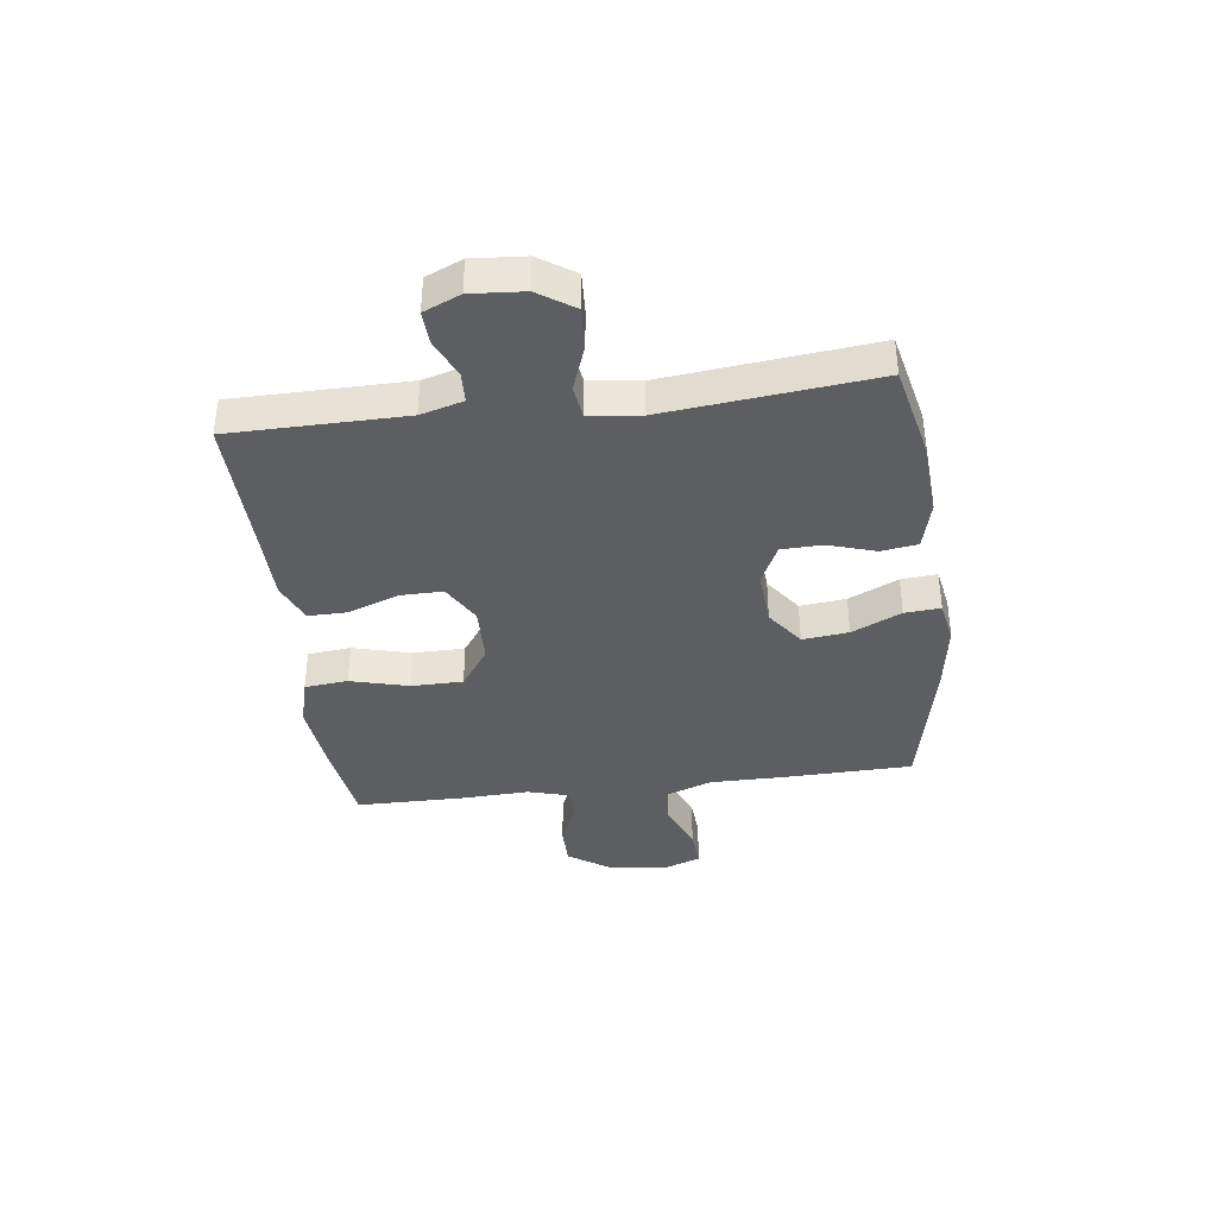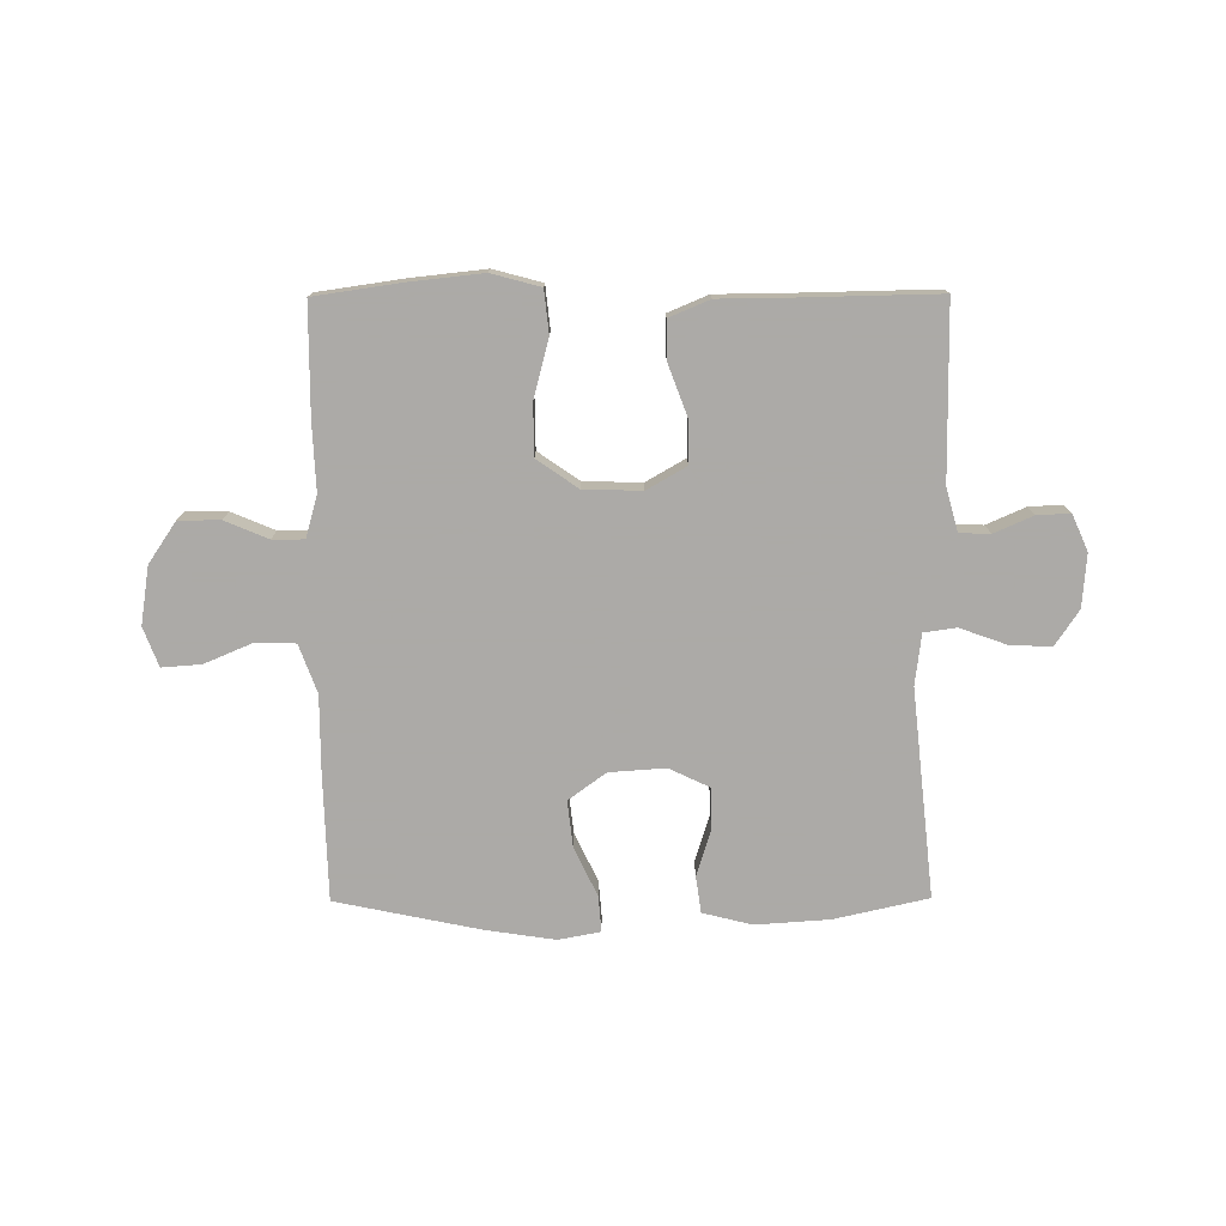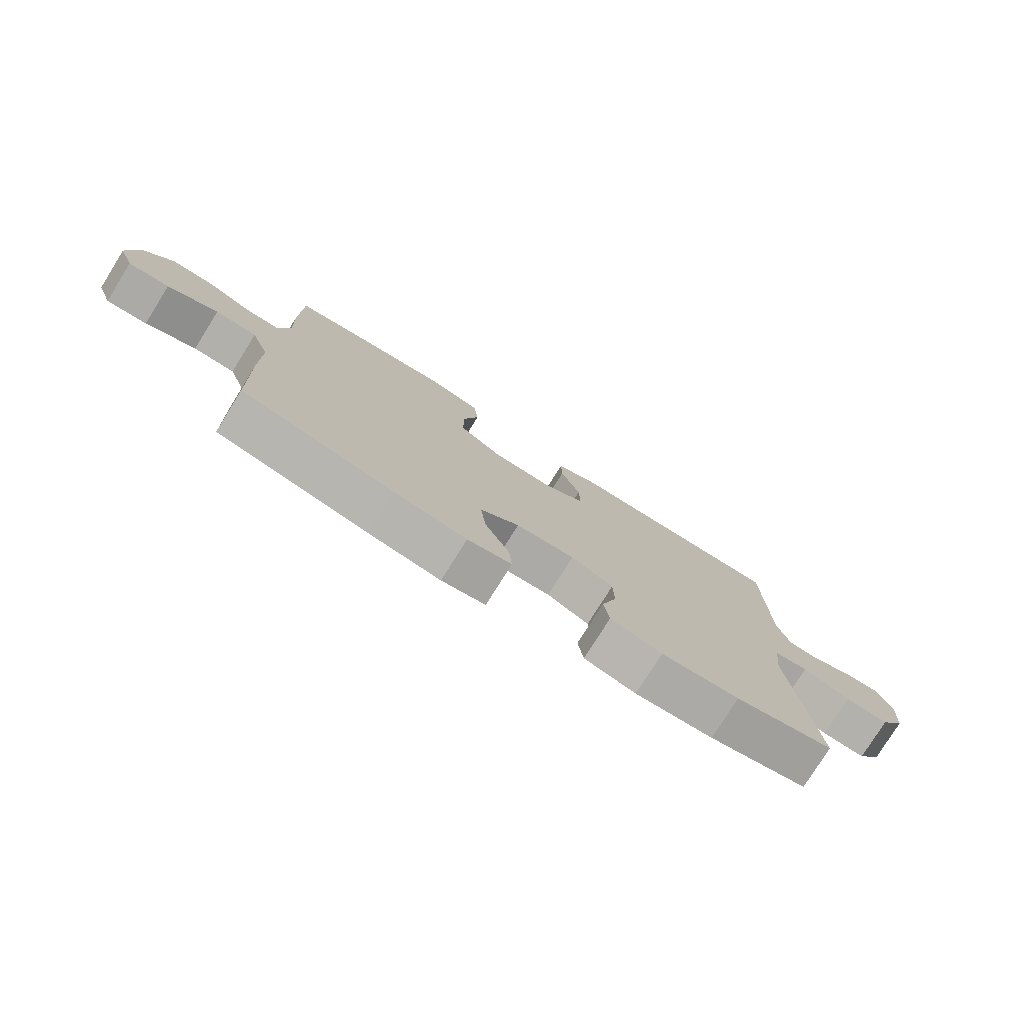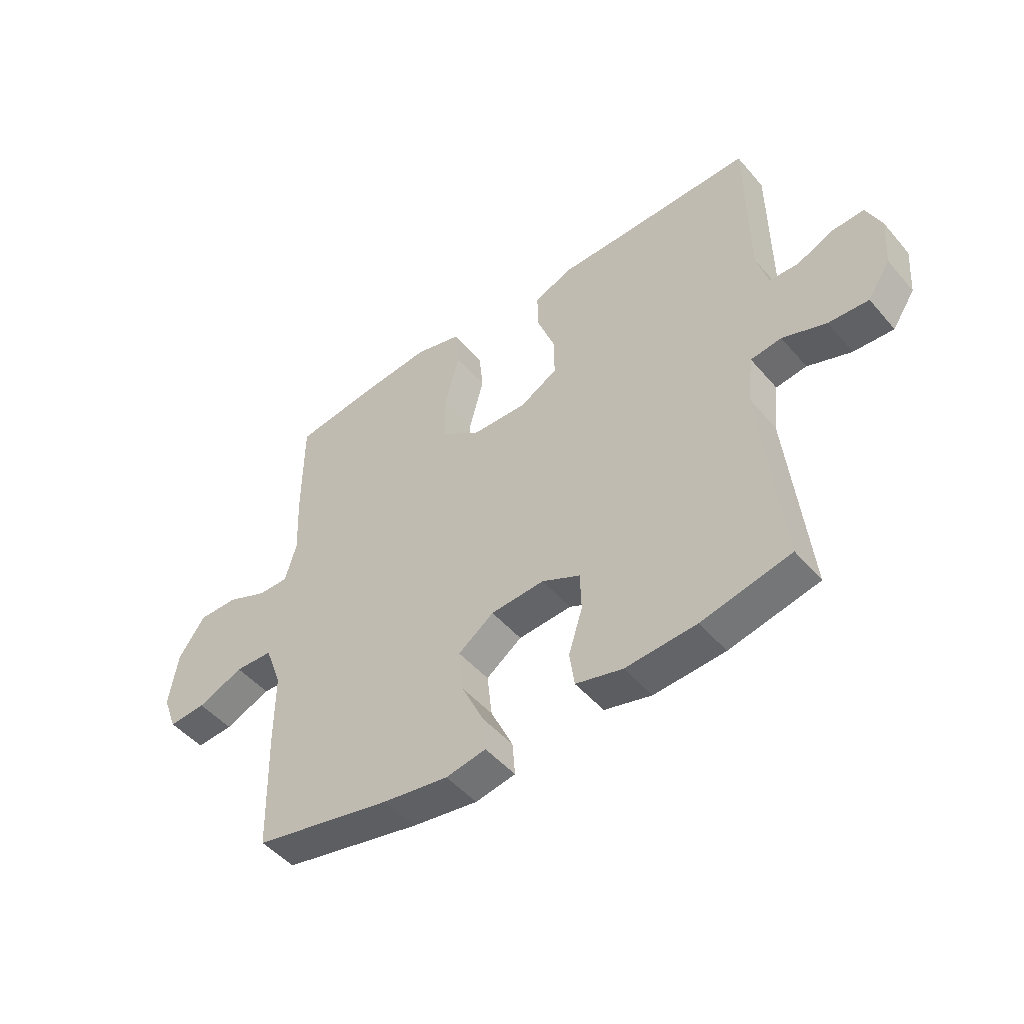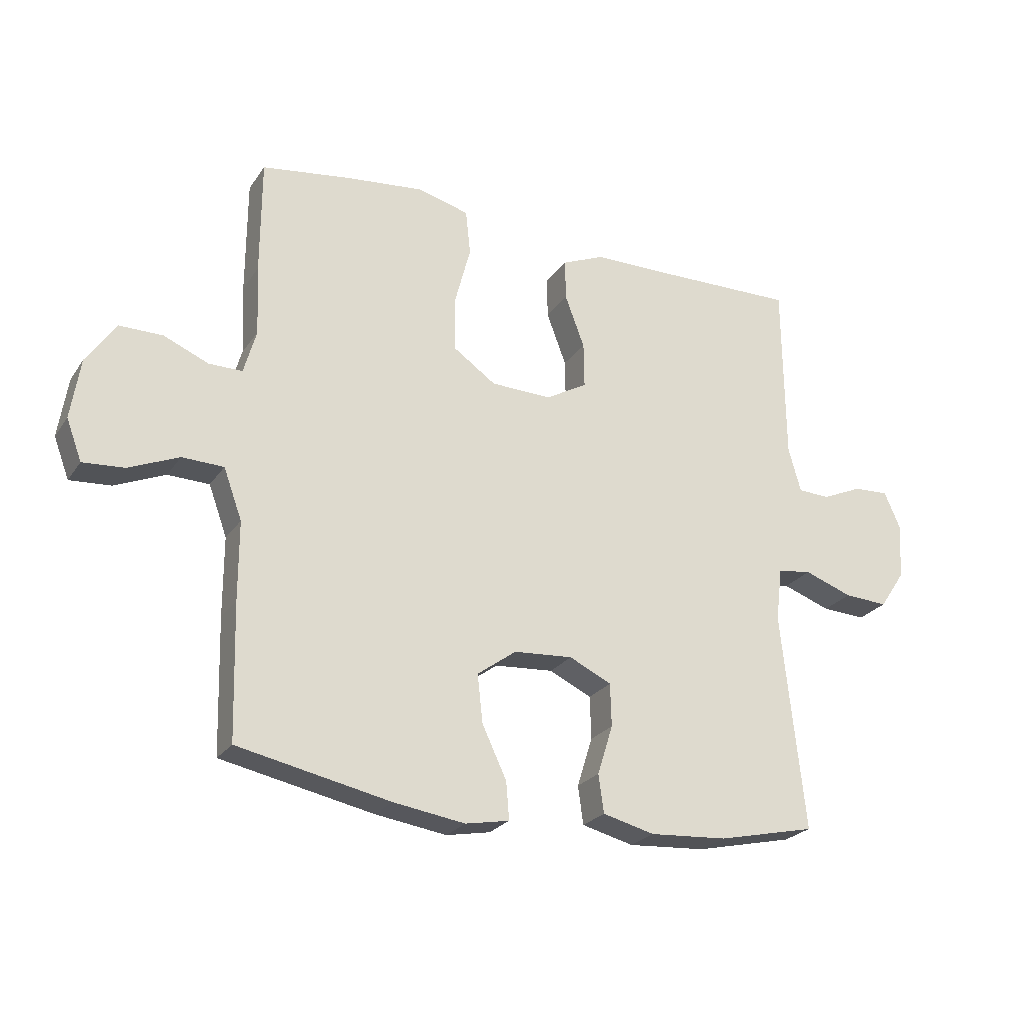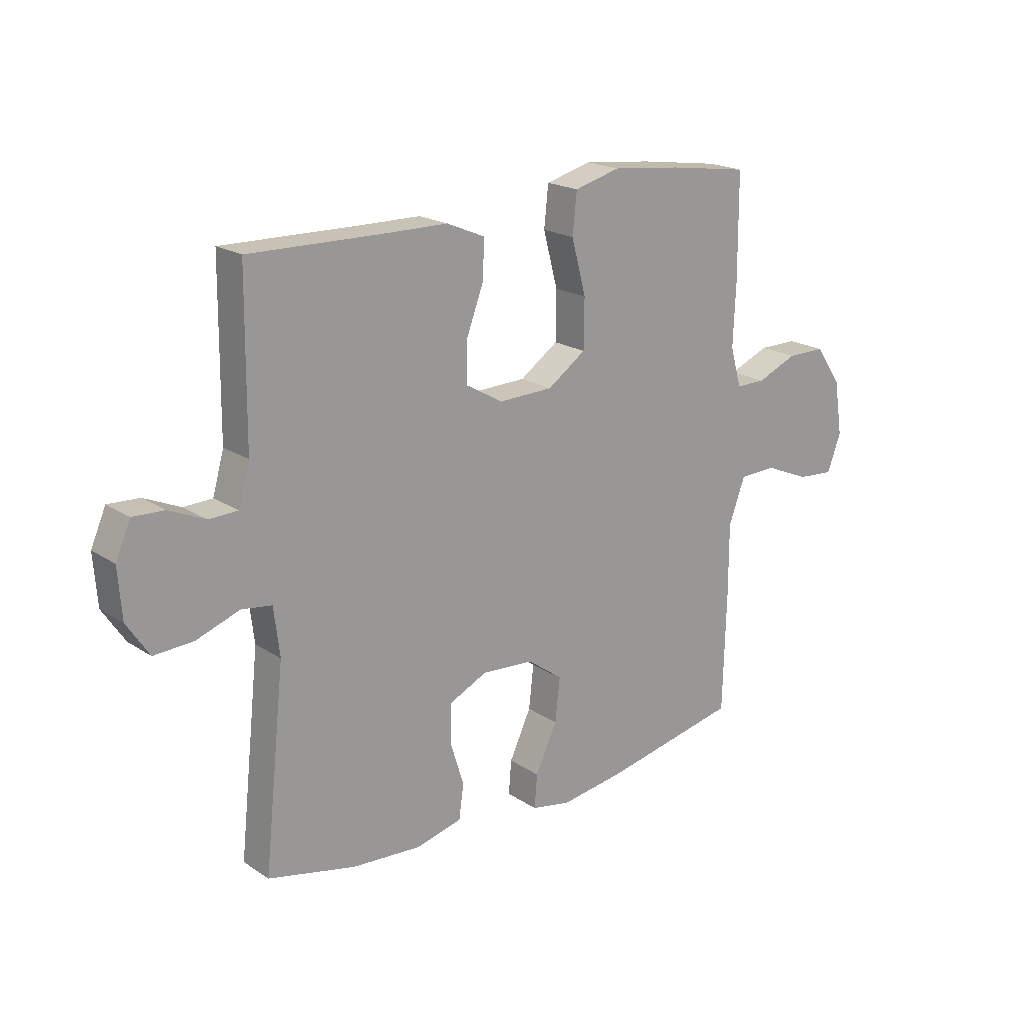
<metadata>
{"format":"obj","ext":"obj","renderer":"f3d","projection":"perspective","resolution":1024,"background":"white","views":[{"elev":-38.1,"azim":97.2,"up":"+Y"},{"elev":-76.0,"azim":0.3,"up":"+Y"},{"elev":-77.8,"azim":-32.0,"up":"+Z"},{"elev":-48.4,"azim":38.5,"up":"+Z"},{"elev":-24.4,"azim":-26.0,"up":"+Z"},{"elev":19.6,"azim":140.3,"up":"+Z"}]}
</metadata>
<code>
v 0.5 0.07 -0.5
v 0.335 0.07 -0.537
v 0.204 0.07 -0.546
v 0.117 0.07 -0.524
v 0.108 0.07 -0.46
v 0.134 0.07 -0.377
v 0.132 0.07 -0.305
v 0.061 0.07 -0.271
v -0.038 0.07 -0.278
v -0.104 0.07 -0.326
v -0.095 0.07 -0.407
v -0.054 0.07 -0.494
v -0.049 0.07 -0.557
v -0.123 0.07 -0.571
v -0.244 0.07 -0.553
v -0.5 0.07 -0.5
v -0.506 0.07 -0.274
v -0.506 0.07 -0.142
v -0.537 0.07 -0.057
v -0.607 0.07 -0.055
v -0.692 0.07 -0.091
v -0.761 0.07 -0.096
v -0.787 0.07 -0.027
v -0.771 0.07 0.075
v -0.722 0.07 0.147
v -0.649 0.07 0.147
v -0.573 0.07 0.115
v -0.517 0.07 0.115
v -0.496 0.07 0.189
v -0.501 0.07 0.306
v -0.5 0.07 0.5
v -0.348 0.07 0.522
v -0.218 0.07 0.536
v -0.132 0.07 0.513
v -0.124 0.07 0.437
v -0.151 0.07 0.335
v -0.15 0.07 0.244
v -0.078 0.07 0.194
v 0.024 0.07 0.191
v 0.094 0.07 0.231
v 0.093 0.07 0.307
v 0.06 0.07 0.395
v 0.059 0.07 0.464
v 0.13 0.07 0.494
v 0.244 0.07 0.495
v 0.5 0.07 0.5
v 0.503 0.07 0.195
v 0.524 0.07 0.12
v 0.578 0.07 0.118
v 0.646 0.07 0.148
v 0.705 0.07 0.151
v 0.733 0.07 0.087
v 0.726 0.07 -0.006
v 0.684 0.07 -0.069
v 0.61 0.07 -0.065
v 0.529 0.07 -0.036
v 0.472 0.07 -0.044
v 0.461 0.07 -0.134
v 0.5 0 -0.5
v 0.335 0 -0.537
v 0.204 0 -0.546
v 0.117 0 -0.524
v 0.108 0 -0.46
v 0.134 0 -0.377
v 0.132 0 -0.305
v 0.061 0 -0.271
v -0.038 0 -0.278
v -0.104 0 -0.326
v -0.095 0 -0.407
v -0.054 0 -0.494
v -0.049 0 -0.557
v -0.123 0 -0.571
v -0.244 0 -0.553
v -0.5 0 -0.5
v -0.506 0 -0.274
v -0.506 0 -0.142
v -0.537 0 -0.057
v -0.607 0 -0.055
v -0.692 0 -0.091
v -0.761 0 -0.096
v -0.787 0 -0.027
v -0.771 0 0.075
v -0.722 0 0.147
v -0.649 0 0.147
v -0.573 0 0.115
v -0.517 0 0.115
v -0.496 0 0.189
v -0.501 0 0.306
v -0.5 0 0.5
v -0.348 0 0.522
v -0.218 0 0.536
v -0.132 0 0.513
v -0.124 0 0.437
v -0.151 0 0.335
v -0.15 0 0.244
v -0.078 0 0.194
v 0.024 0 0.191
v 0.094 0 0.231
v 0.093 0 0.307
v 0.06 0 0.395
v 0.059 0 0.464
v 0.13 0 0.494
v 0.244 0 0.495
v 0.5 0 0.5
v 0.503 0 0.195
v 0.524 0 0.12
v 0.578 0 0.118
v 0.646 0 0.148
v 0.705 0 0.151
v 0.733 0 0.087
v 0.726 0 -0.006
v 0.684 0 -0.069
v 0.61 0 -0.065
v 0.529 0 -0.036
v 0.472 0 -0.044
v 0.461 0 -0.134
f 53 54 55 56
f 53 56 57
f 52 53 57
f 49 50 51 52
f 48 49 52 57
f 47 48 57
f 45 46 47 57
f 44 45 57 58
f 41 42 43 44
f 40 41 44 58
f 33 34 35 36
f 33 36 37
f 32 33 37
f 29 30 31 32
f 28 29 32 37
f 24 25 26 27
f 24 27 28
f 23 24 28
f 20 21 22 23
f 19 20 23 28
f 18 19 28 37
f 11 12 13 14
f 10 11 14 15
f 3 4 5 6
f 3 6 7
f 2 3 7
f 1 2 7
f 39 40 58 1
f 17 18 37 38
f 10 15 16 17
f 9 10 17 38
f 8 9 38 39
f 39 1 7
f 7 8 39
f 114 113 112 111
f 115 114 111
f 115 111 110
f 110 109 108 107
f 115 110 107 106
f 115 106 105
f 115 105 104 103
f 116 115 103 102
f 102 101 100 99
f 116 102 99 98
f 94 93 92 91
f 95 94 91
f 95 91 90
f 90 89 88 87
f 95 90 87 86
f 85 84 83 82
f 86 85 82
f 86 82 81
f 81 80 79 78
f 86 81 78 77
f 95 86 77 76
f 72 71 70 69
f 73 72 69 68
f 64 63 62 61
f 65 64 61
f 65 61 60
f 65 60 59
f 59 116 98 97
f 96 95 76 75
f 75 74 73 68
f 96 75 68 67
f 97 96 67 66
f 65 59 97
f 97 66 65
f 1 59 60 2
f 2 60 61 3
f 3 61 62 4
f 4 62 63 5
f 5 63 64 6
f 6 64 65 7
f 7 65 66 8
f 8 66 67 9
f 9 67 68 10
f 10 68 69 11
f 11 69 70 12
f 12 70 71 13
f 13 71 72 14
f 14 72 73 15
f 15 73 74 16
f 16 74 75 17
f 17 75 76 18
f 18 76 77 19
f 19 77 78 20
f 20 78 79 21
f 21 79 80 22
f 22 80 81 23
f 23 81 82 24
f 24 82 83 25
f 25 83 84 26
f 26 84 85 27
f 27 85 86 28
f 28 86 87 29
f 29 87 88 30
f 30 88 89 31
f 31 89 90 32
f 32 90 91 33
f 33 91 92 34
f 34 92 93 35
f 35 93 94 36
f 36 94 95 37
f 37 95 96 38
f 38 96 97 39
f 39 97 98 40
f 40 98 99 41
f 41 99 100 42
f 42 100 101 43
f 43 101 102 44
f 44 102 103 45
f 45 103 104 46
f 46 104 105 47
f 47 105 106 48
f 48 106 107 49
f 49 107 108 50
f 50 108 109 51
f 51 109 110 52
f 52 110 111 53
f 53 111 112 54
f 54 112 113 55
f 55 113 114 56
f 56 114 115 57
f 57 115 116 58
f 58 116 59 1

</code>
